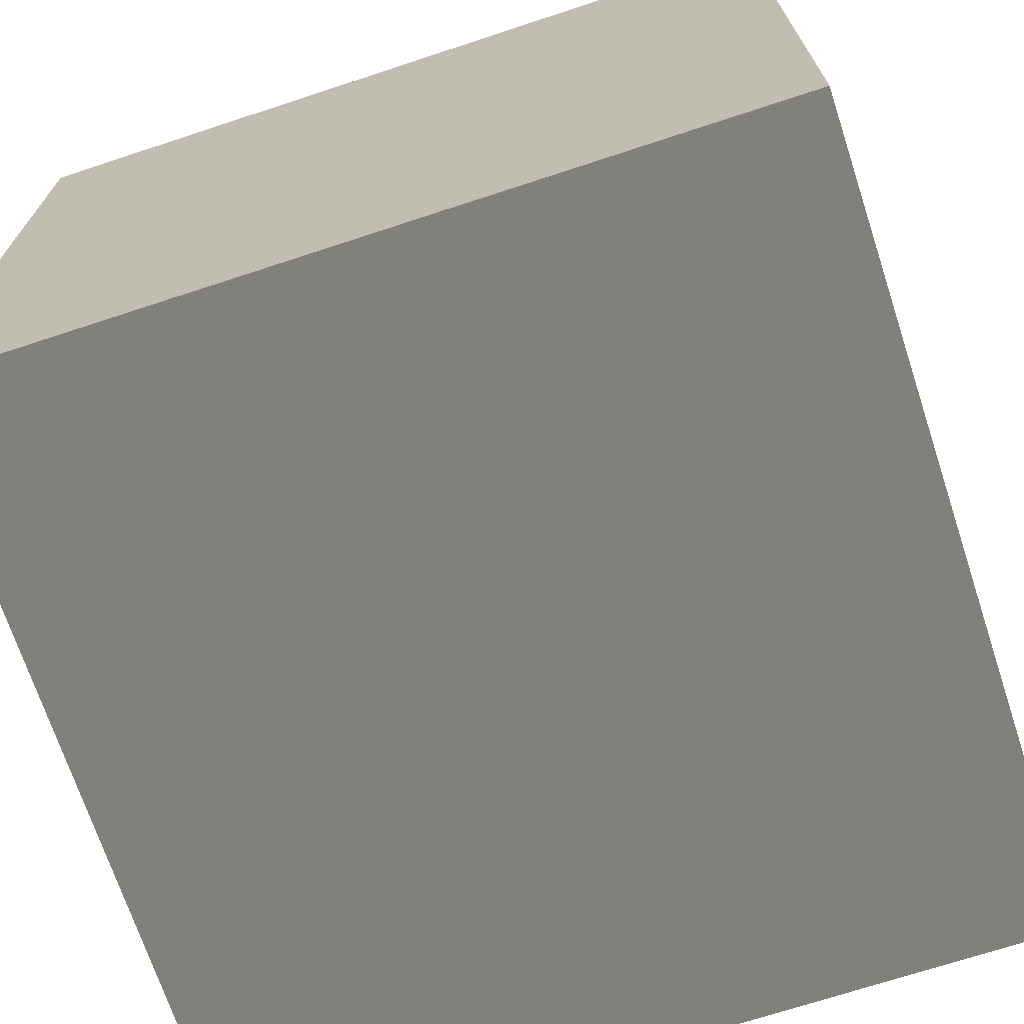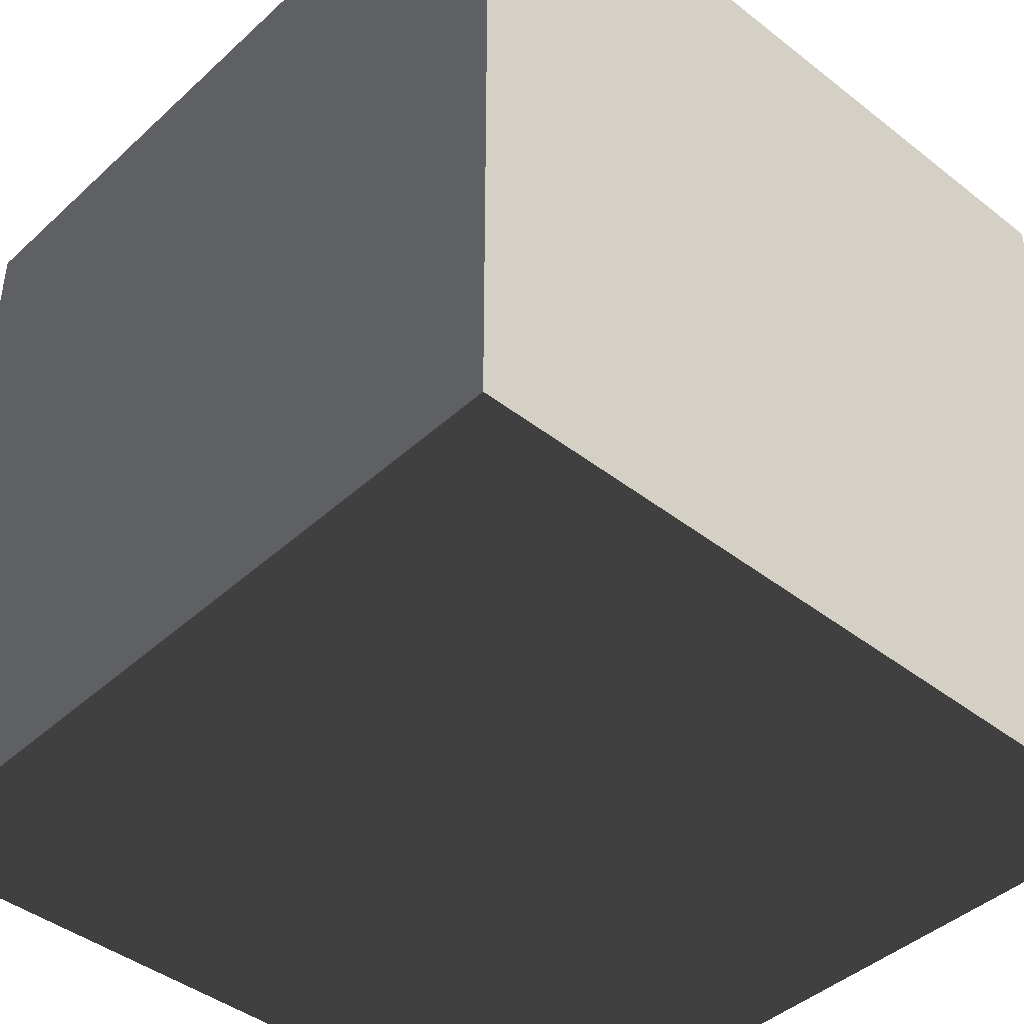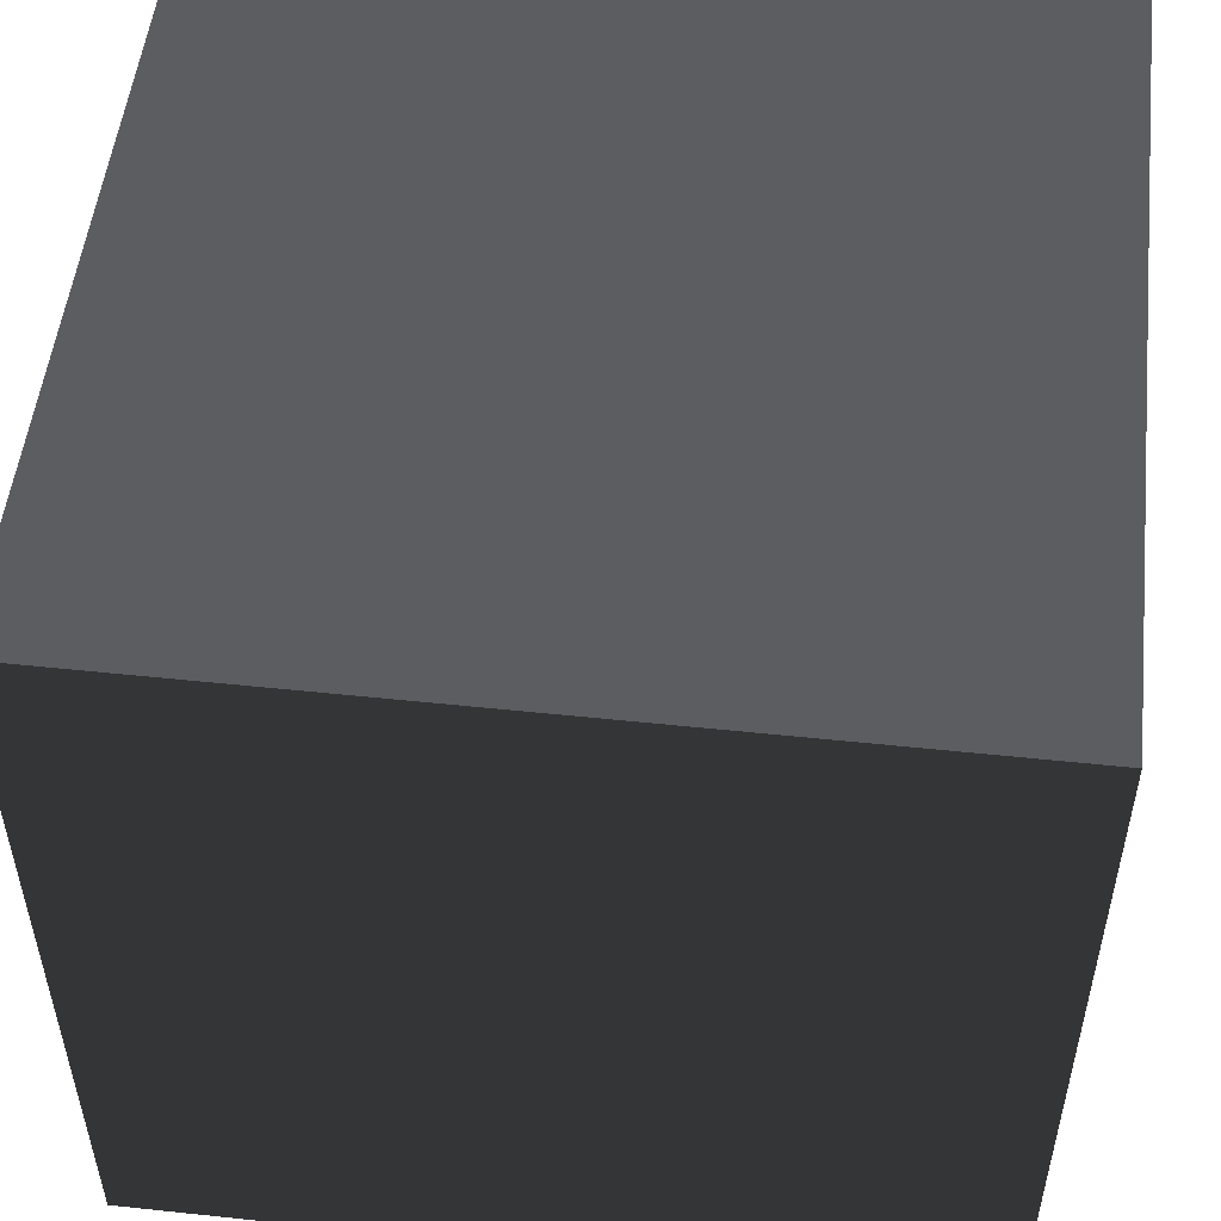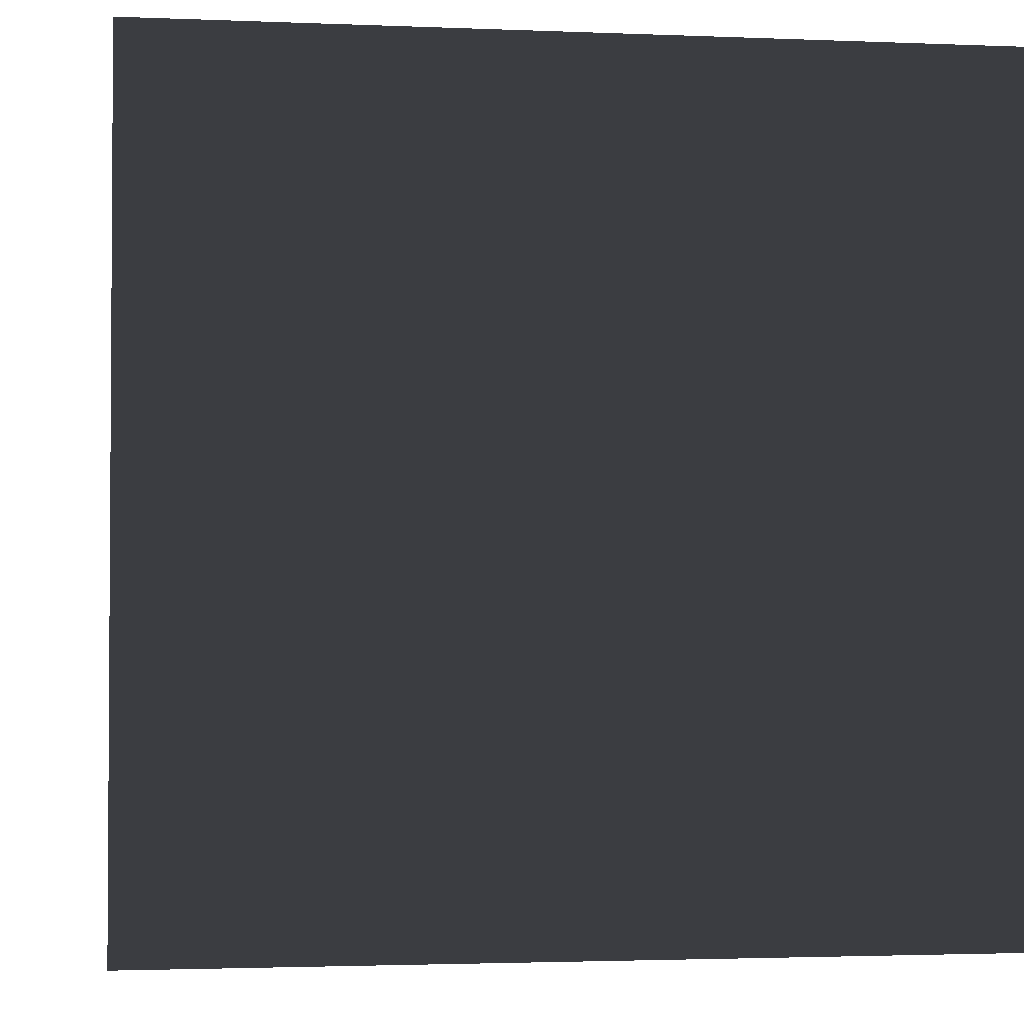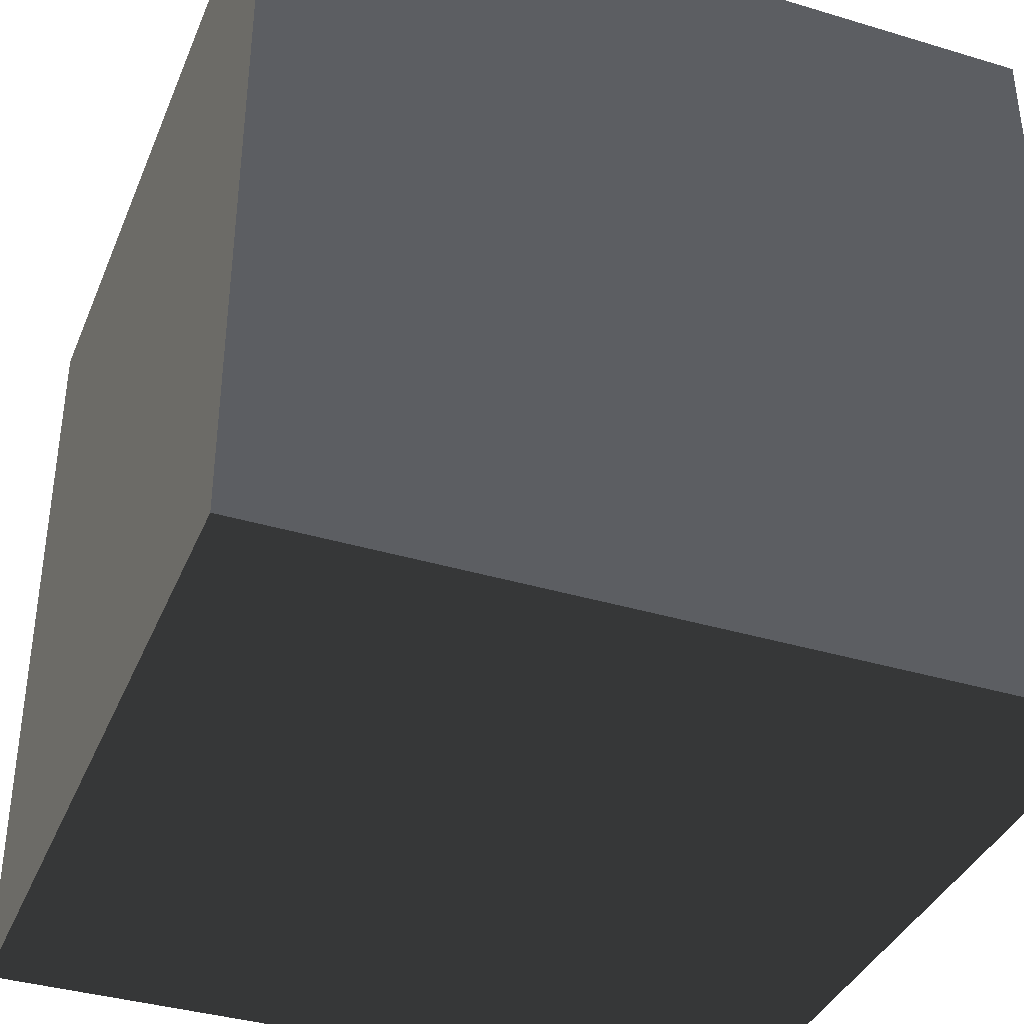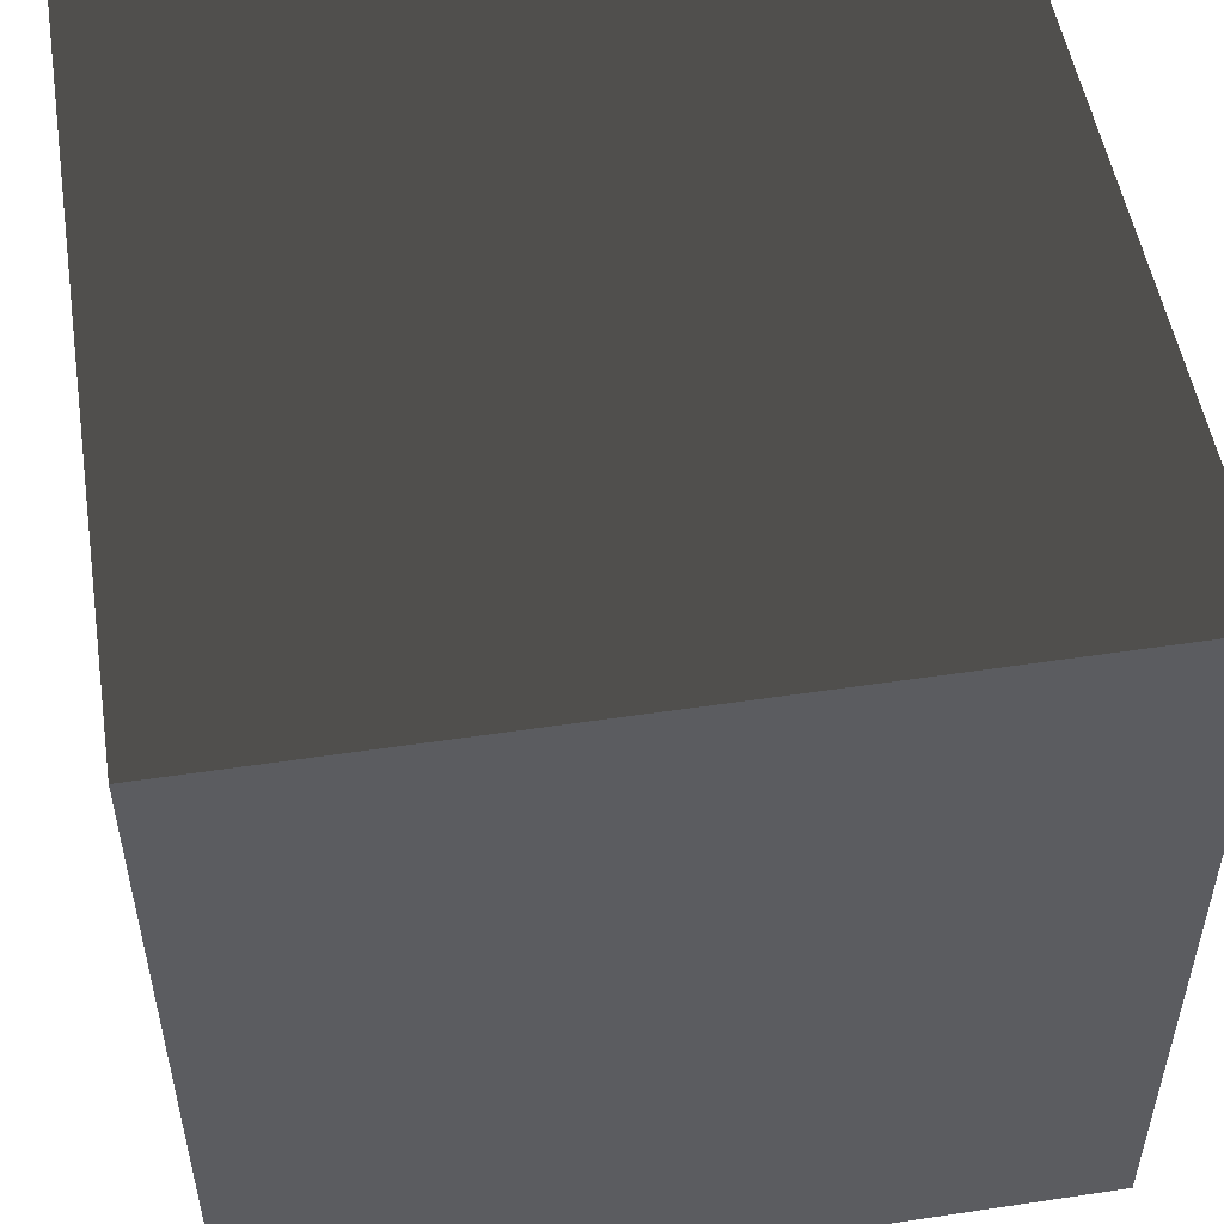
<metadata>
{"format":"obj","ext":"obj","renderer":"f3d","projection":"perspective","resolution":1024,"background":"white","views":[{"elev":-70.5,"azim":-71.8,"up":"+Y"},{"elev":-42.8,"azim":-132.8,"up":"+Z"},{"elev":52.2,"azim":-173.5,"up":"+Z"},{"elev":-2.3,"azim":171.5,"up":"+Y"},{"elev":-37.7,"azim":159.0,"up":"+Y"},{"elev":51.8,"azim":80.8,"up":"+Z"}]}
</metadata>
<code>
v -0.05 -0.05 -1.453e-07
v 0.05 -0.05 -1.452e-07
v 0.05 0.05 -1.527e-07
v -0.05 0.05 -1.525e-07
v -0.05 -0.05 0.1
v -0.05 0.05 0.1
v 0.05 0.05 0.1
v 0.05 -0.05 0.1
v -0.05 -0.05 -1.453e-07
v -0.05 -0.05 0.1
v 0.05 -0.05 0.1
v 0.05 -0.05 -1.452e-07
v 0.05 -0.05 -1.452e-07
v 0.05 -0.05 0.1
v 0.05 0.05 0.1
v 0.05 0.05 -1.527e-07
v 0.05 0.05 -1.527e-07
v 0.05 0.05 0.1
v -0.05 0.05 0.1
v -0.05 0.05 -1.525e-07
v -0.05 0.05 -1.525e-07
v -0.05 0.05 0.1
v -0.05 -0.05 0.1
v -0.05 -0.05 -1.453e-07
g Crate_(167)_22256_133
f 1 3 2
f 1 4 3
f 5 7 6
f 5 8 7
f 9 11 10
f 9 12 11
f 13 15 14
f 13 16 15
f 17 19 18
f 17 20 19
f 21 23 22
f 21 24 23

</code>
